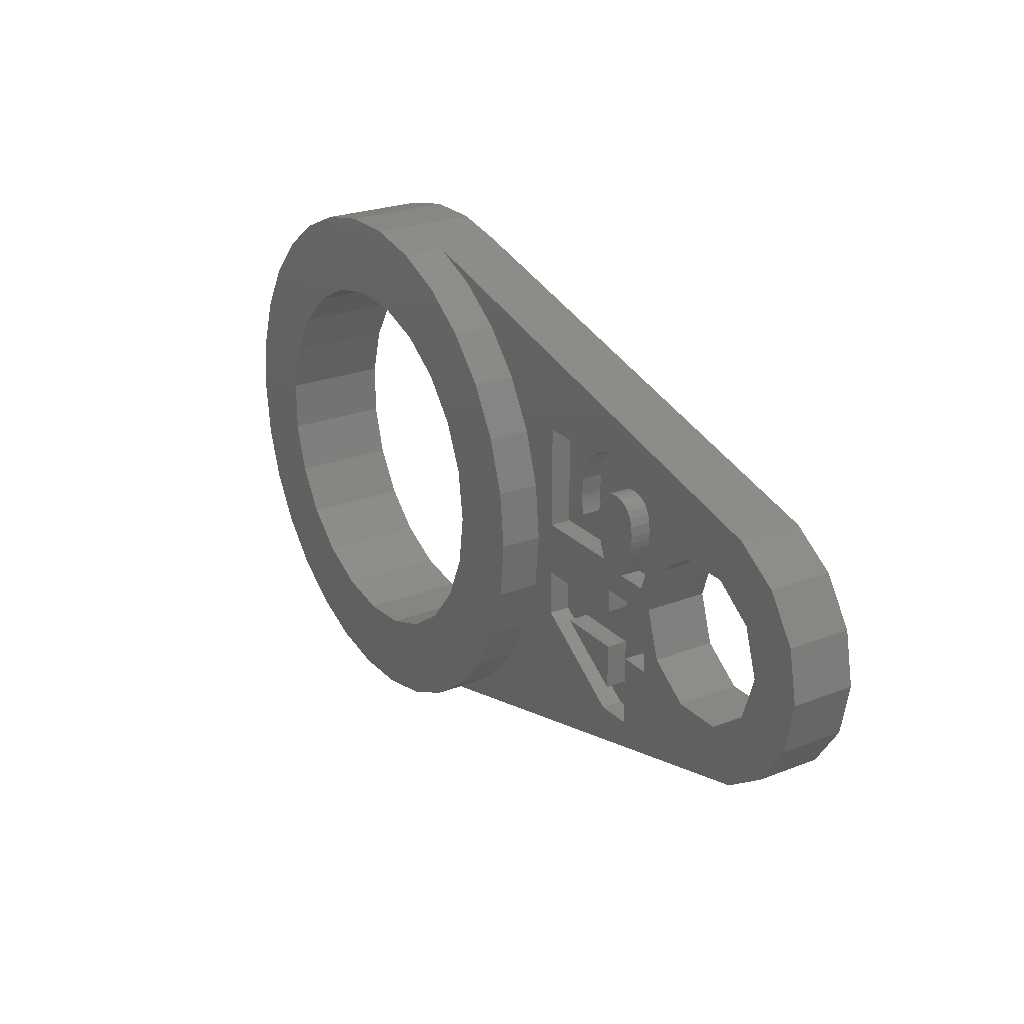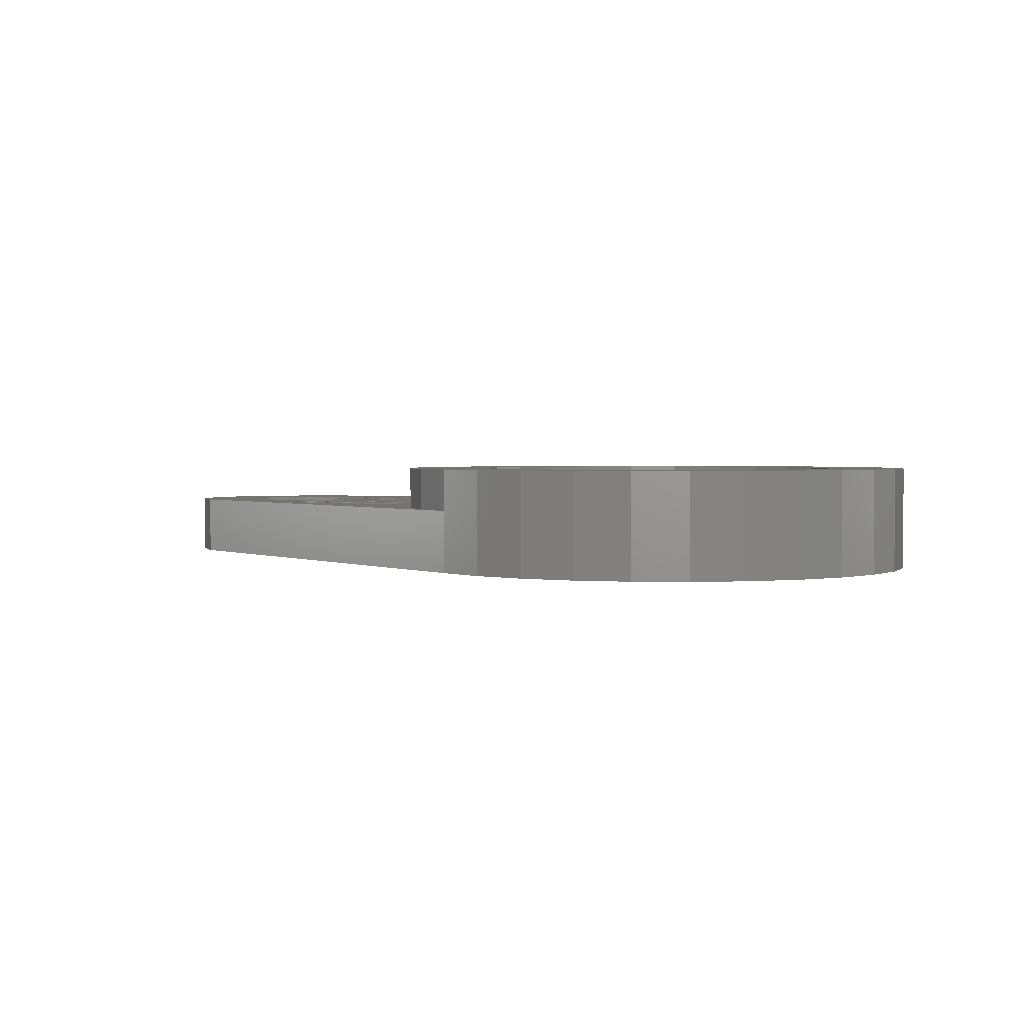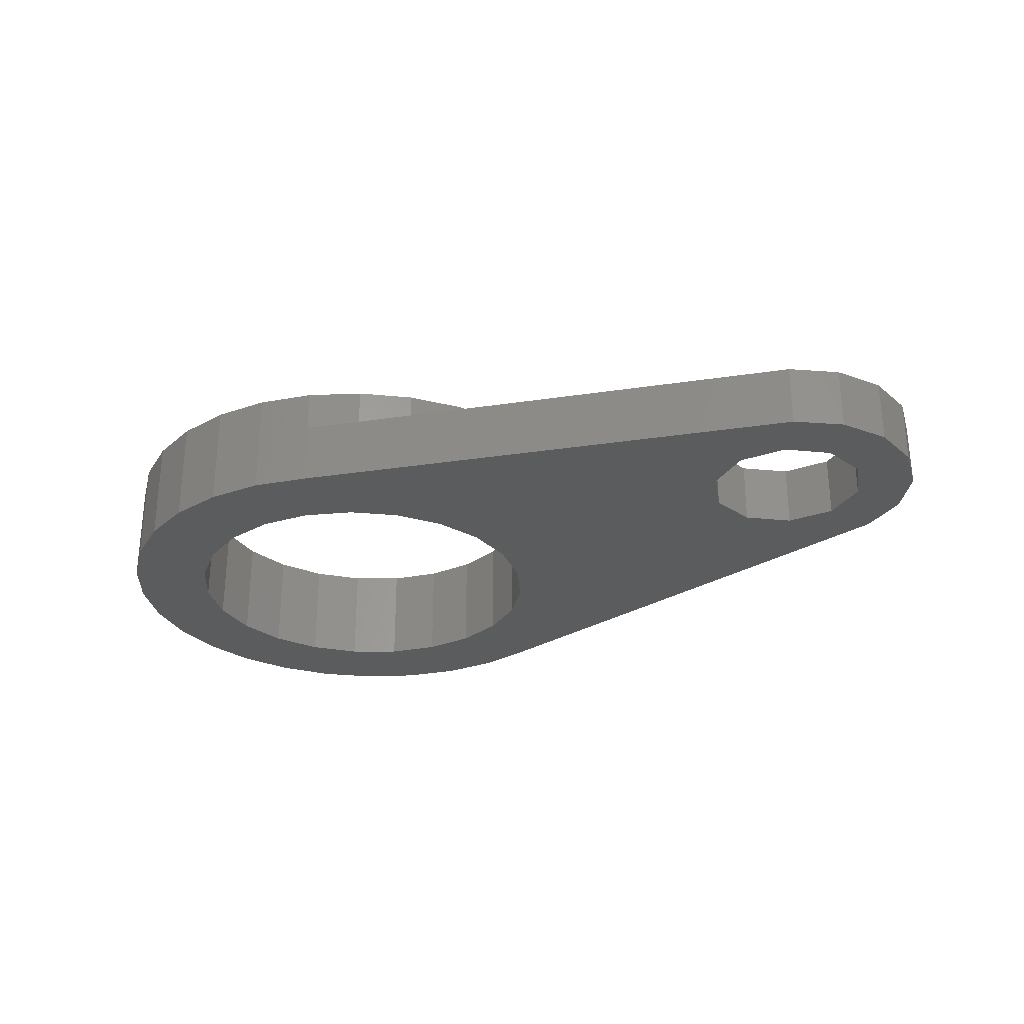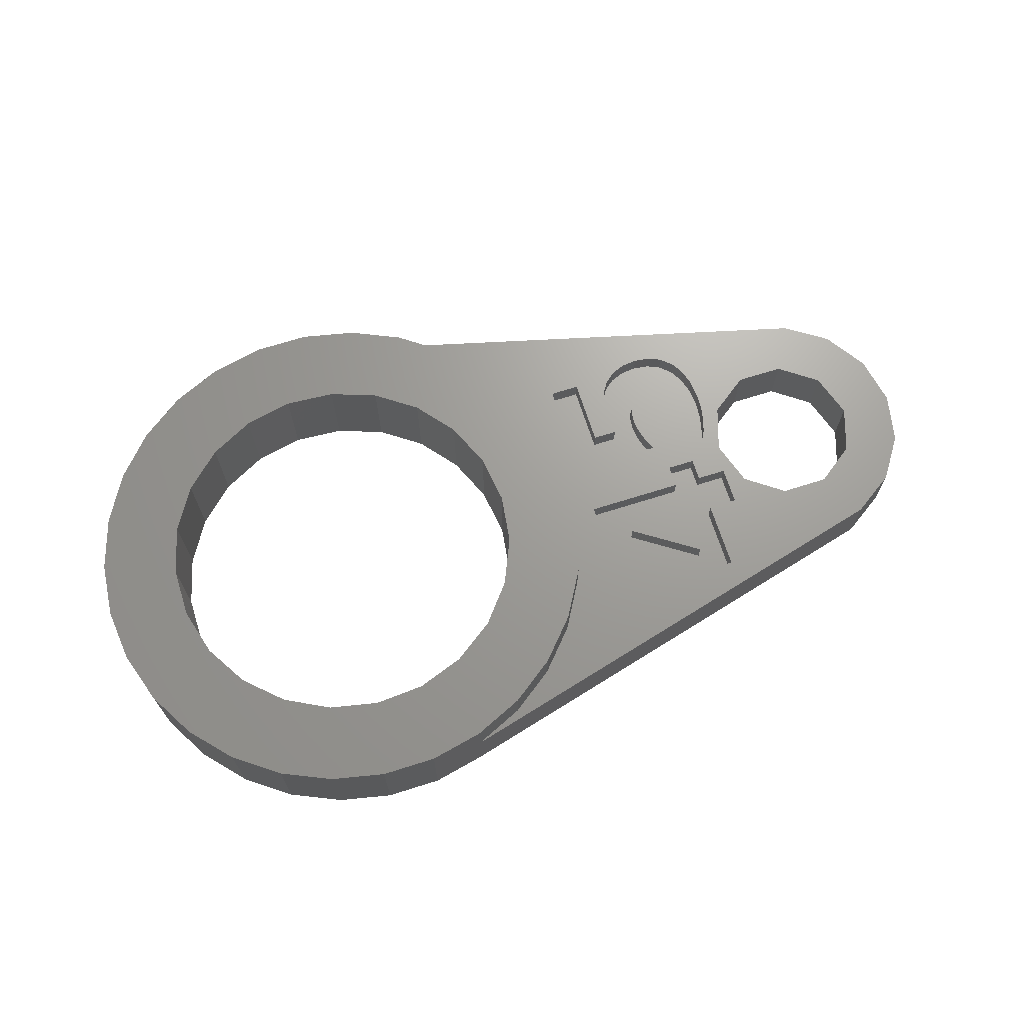
<metadata>
{"format":"stl","ext":"stl","renderer":"f3d","projection":"perspective","resolution":1024,"background":"white","views":[{"elev":24.6,"azim":57.5,"up":"+Y"},{"elev":2.0,"azim":-140.8,"up":"+Z"},{"elev":-28.6,"azim":27.5,"up":"+Z"},{"elev":68.7,"azim":-17.6,"up":"+Z"}]}
</metadata>
<code>
# stl→obj: 278 verts, 560 faces
v 23.32 0 0
v 25.4 0 0
v 25.02 -1.944 0
v 22.75 -1.763 0
v 23.92 -3.593 0
v 25.02 1.944 0
v 22.75 1.763 0
v 21.25 -2.853 0
v 22.27 -4.694 0
v 19.4 -2.853 0
v 6.896 -1.932 0
v 17.32 0 0
v 17.9 -1.763 0
v 6.119 -3.721 0
v 3.14 -9.665 0
v 7.162 0 0
v 4.888 -5.234 0
v 3.295 -6.359 0
v 1.457 -7.012 0
v 1.062 -10.11 0
v -0.4888 -7.145 0
v -1.062 -10.11 0
v -2.398 -6.748 0
v -3.14 -9.665 0
v -5.081 -8.801 0
v -4.13 -5.851 0
v -6.8 -7.552 0
v -5.556 -4.52 0
v -8.221 -5.973 0
v -6.569 -2.853 0
v -9.94 -2.113 0
v -9.283 -4.133 0
v 23.92 3.593 0
v 21.25 2.853 0
v 22.27 4.694 0
v 19.4 2.853 0
v 6.896 1.932 0
v 17.9 1.763 0
v 6.119 3.721 0
v 4.888 5.234 0
v 3.14 9.665 0
v 3.295 6.359 0
v 1.457 7.012 0
v 1.062 10.11 0
v -0.4888 7.145 0
v -1.062 10.11 0
v -2.398 6.748 0
v -3.14 9.665 0
v -5.081 8.801 0
v -4.13 5.851 0
v -6.8 7.552 0
v -5.556 4.52 0
v -8.221 5.973 0
v -6.569 2.853 0
v -9.94 2.113 0
v -7.095 0.9752 0
v -7.095 -0.9752 0
v -10.16 0 0
v -9.283 4.133 0
v -9.94 -2.113 4
v -9.283 -4.133 4
v -9.94 2.113 4
v -10.16 0 4
v 25.4 0 2.4
v 25.02 1.944 2.4
v 1.062 -10.11 4
v -1.062 -10.11 4
v -1.062 10.11 4
v 1.062 10.11 4
v -6.8 7.552 4
v -5.081 8.801 4
v 22.27 4.694 2.4
v 23.92 3.593 2.4
v 3.14 9.665 2.4
v -3.14 9.665 4
v 3.14 -9.665 2.4
v 3.14 -9.665 4
v -3.14 -9.665 4
v -5.081 -8.801 4
v -8.221 5.973 4
v -9.283 4.133 4
v 3.14 9.665 4
v 16.17 2.421 2.4
v 14.12 2.421 2.4
v 16.16 2.153 2.4
v 16.11 1.873 2.4
v 14.39 1.168 2.4
v 14.51 0.882 2.4
v 14.29 1.442 2.4
v 14.16 2.773 2.4
v 14.4 3.317 2.4
v 14.25 3.072 2.4
v 14.22 1.702 2.4
v 14.17 1.952 2.4
v 14.14 2.191 2.4
v 13.1 3.549 2.4
v 12.21 2.129 2.4
v 13.04 2.864 2.4
v 13.04 2.736 2.4
v 13.05 2.61 2.4
v 13.06 2.488 2.4
v 13.08 2.368 2.4
v 13.11 2.248 2.4
v 13.14 2.129 2.4
v 15.15 3.644 2.4
v 16.05 3.072 2.4
v 16.14 2.773 2.4
v 15.9 3.317 2.4
v 16.03 1.582 2.4
v 15.44 3.608 2.4
v 15.69 3.499 2.4
v 15.92 1.28 2.4
v 15.6 0.642 2.4
v 15.98 -0.2551 2.4
v 16.81 0.642 2.4
v 14.85 3.608 2.4
v 14.89 -0.2551 2.4
v 15.77 0.9669 2.4
v 14.6 3.499 2.4
v 11.05 -1.12 2.4
v 11.05 0.882 2.4
v 14.89 -1.12 2.4
v 17.9 1.763 2.4
v 16.95 0.9759 2.4
v 17.32 0 2.4
v 17.13 -1.12 2.4
v 15.98 -1.12 2.4
v 23.32 0 2.4
v 22.75 1.763 2.4
v 25.02 -1.944 2.4
v 22.75 -1.763 2.4
v 21.25 2.853 2.4
v 19.4 2.853 2.4
v 17.25 2.326 2.4
v 17.26 2.669 2.4
v 16.7 4.535 2.4
v 17.2 3.407 2.4
v 17.01 4.029 2.4
v 16.28 4.909 2.4
v 15.76 5.133 2.4
v 5.081 8.801 2.4
v 12.21 4.769 2.4
v 13.29 4.124 2.4
v 13.6 4.59 2.4
v 14.02 4.933 2.4
v 14.53 5.139 2.4
v 6.8 7.552 2.4
v 15.15 5.208 2.4
v 9.94 2.113 2.4
v 11.05 4.769 2.4
v 10.16 0 2.4
v 9.94 -2.113 2.4
v 9.283 4.133 2.4
v 8.221 5.973 2.4
v 23.92 -3.593 2.4
v 21.25 -2.853 2.4
v 22.27 -4.694 2.4
v 19.4 -2.853 2.4
v 17.21 1.985 2.4
v 17.15 1.647 2.4
v 17.06 1.311 2.4
v 17.9 -1.763 2.4
v 17.13 -2.599 2.4
v 15.98 -5.288 2.4
v 15.98 -2.599 2.4
v 11.05 -2.859 2.4
v 9.283 -4.133 2.4
v 14.65 -5.288 2.4
v 8.221 -5.973 2.4
v 6.8 -7.552 2.4
v 5.081 -8.801 2.4
v 14.89 -2.599 2.4
v 12.35 -2.599 2.4
v 14.89 -4.313 2.4
v -6.8 -7.552 4
v -8.221 -5.973 4
v 9.94 -2.113 4
v 10.16 0 4
v 9.94 2.113 4
v 9.283 4.133 4
v 5.081 8.801 4
v 7.162 0 4
v 6.896 1.932 4
v 6.119 3.721 4
v 8.221 5.973 4
v 6.896 -1.932 4
v 9.283 -4.133 4
v 4.888 5.234 4
v 6.8 7.552 4
v 3.295 6.359 4
v 1.457 7.012 4
v -0.4888 7.145 4
v -2.398 6.748 4
v -4.13 5.851 4
v -5.556 4.52 4
v -6.569 2.853 4
v 6.119 -3.721 4
v 8.221 -5.973 4
v 4.888 -5.234 4
v 6.8 -7.552 4
v 5.081 -8.801 4
v 3.295 -6.359 4
v 1.457 -7.012 4
v -0.4888 -7.145 4
v -2.398 -6.748 4
v -4.13 -5.851 4
v -5.556 -4.52 4
v -6.569 -2.853 4
v -7.095 -0.9752 4
v -7.095 0.9752 4
v 14.89 -1.12 1.6
v 12.35 -2.599 1.6
v 14.89 -2.599 1.6
v 11.05 -1.12 1.6
v 15.98 -1.12 1.6
v 15.98 -0.2551 1.6
v 15.98 -2.599 1.6
v 14.89 -0.2551 1.6
v 14.89 -4.313 1.6
v 15.98 -5.288 1.6
v 14.65 -5.288 1.6
v 11.05 -2.859 1.6
v 17.13 -2.599 1.6
v 17.13 -1.12 1.6
v 12.21 4.769 1.6
v 11.05 4.769 1.6
v 12.21 2.129 1.6
v 17.26 2.669 1.6
v 16.14 2.773 1.6
v 16.17 2.421 1.6
v 16.7 4.535 1.6
v 16.05 3.072 1.6
v 15.9 3.317 1.6
v 15.44 3.608 1.6
v 16.28 4.909 1.6
v 15.76 5.133 1.6
v 15.69 3.499 1.6
v 15.15 3.644 1.6
v 15.15 5.208 1.6
v 14.53 5.139 1.6
v 14.85 3.608 1.6
v 14.02 4.933 1.6
v 14.6 3.499 1.6
v 13.6 4.59 1.6
v 13.29 4.124 1.6
v 13.1 3.549 1.6
v 14.4 3.317 1.6
v 17.25 2.326 1.6
v 17.2 3.407 1.6
v 16.16 2.153 1.6
v 17.21 1.985 1.6
v 17.01 4.029 1.6
v 16.11 1.873 1.6
v 17.15 1.647 1.6
v 17.06 1.311 1.6
v 16.03 1.582 1.6
v 16.95 0.9759 1.6
v 15.92 1.28 1.6
v 16.81 0.642 1.6
v 15.77 0.9669 1.6
v 15.6 0.642 1.6
v 14.25 3.072 1.6
v 13.04 2.864 1.6
v 14.16 2.773 1.6
v 13.04 2.736 1.6
v 13.05 2.61 1.6
v 14.12 2.421 1.6
v 13.06 2.488 1.6
v 13.08 2.368 1.6
v 11.05 0.882 1.6
v 14.39 1.168 1.6
v 13.14 2.129 1.6
v 14.51 0.882 1.6
v 14.29 1.442 1.6
v 13.11 2.248 1.6
v 14.22 1.702 1.6
v 14.17 1.952 1.6
v 14.14 2.191 1.6
f 1 2 3
f 4 3 5
f 2 1 6
f 7 6 1
f 3 4 1
f 8 5 9
f 5 8 4
f 9 10 8
f 11 12 13
f 14 13 10
f 15 10 9
f 12 11 16
f 13 14 11
f 10 17 14
f 10 15 17
f 17 15 18
f 15 19 18
f 20 19 15
f 20 21 19
f 22 21 20
f 22 23 21
f 24 23 22
f 25 23 24
f 23 25 26
f 27 26 25
f 26 27 28
f 29 28 27
f 28 29 30
f 31 30 32
f 32 30 29
f 6 7 33
f 34 33 7
f 33 34 35
f 36 35 34
f 37 12 16
f 12 37 38
f 39 38 37
f 38 39 36
f 40 36 39
f 41 36 40
f 41 40 42
f 36 41 35
f 43 41 42
f 43 44 41
f 45 44 43
f 45 46 44
f 47 46 45
f 47 48 46
f 49 47 50
f 47 49 48
f 51 50 52
f 53 52 54
f 50 51 49
f 55 54 56
f 30 31 57
f 52 53 51
f 58 57 31
f 54 59 53
f 57 58 56
f 54 55 59
f 56 58 55
f 32 60 31
f 60 32 61
f 58 62 55
f 62 58 63
f 64 6 65
f 6 64 2
f 31 63 58
f 63 31 60
f 22 66 67
f 66 22 20
f 44 68 69
f 68 44 46
f 49 70 71
f 70 49 51
f 33 72 73
f 72 33 35
f 65 33 73
f 33 65 6
f 35 74 72
f 74 35 41
f 46 75 68
f 75 46 48
f 66 76 77
f 20 76 66
f 76 20 15
f 25 78 79
f 78 25 24
f 59 80 53
f 80 59 81
f 74 69 82
f 44 74 41
f 74 44 69
f 48 71 75
f 71 48 49
f 53 70 51
f 70 53 80
f 55 81 59
f 81 55 62
f 83 84 85
f 86 87 88
f 86 89 87
f 90 91 92
f 86 93 89
f 86 94 93
f 95 85 84
f 85 94 86
f 94 85 95
f 96 97 98
f 98 97 99
f 99 97 100
f 100 97 101
f 101 97 102
f 102 97 103
f 103 97 104
f 105 90 106
f 106 90 107
f 90 105 91
f 107 90 83
f 84 83 90
f 105 106 108
f 86 88 109
f 110 108 111
f 109 88 112
f 108 110 105
f 113 114 115
f 116 91 105
f 113 117 114
f 118 88 113
f 91 116 119
f 113 88 117
f 112 88 118
f 120 117 88
f 120 88 121
f 117 120 122
f 123 124 125
f 115 125 124
f 114 125 115
f 125 114 126
f 126 114 127
f 128 64 65
f 129 65 73
f 64 128 130
f 131 130 128
f 65 129 128
f 132 73 72
f 73 132 129
f 72 133 132
f 134 123 135
f 133 135 123
f 136 133 72
f 133 137 135
f 133 138 137
f 133 136 138
f 72 139 136
f 72 140 139
f 141 140 72
f 97 96 142
f 143 142 96
f 144 142 143
f 145 142 144
f 146 142 145
f 147 142 146
f 147 146 148
f 149 121 150
f 151 121 149
f 152 120 151
f 121 151 120
f 150 153 149
f 150 154 153
f 154 142 147
f 140 141 148
f 142 154 150
f 148 141 147
f 141 72 74
f 130 131 155
f 156 155 131
f 155 156 157
f 158 157 156
f 159 123 134
f 160 123 159
f 161 123 160
f 124 123 161
f 126 162 125
f 163 162 126
f 163 158 162
f 164 158 163
f 164 163 165
f 158 164 157
f 120 152 166
f 167 166 152
f 166 167 168
f 169 168 167
f 170 168 169
f 171 168 170
f 168 171 164
f 164 171 157
f 157 171 76
f 172 173 174
f 15 157 76
f 157 15 9
f 9 155 157
f 155 9 5
f 130 2 64
f 2 130 3
f 24 67 78
f 67 24 22
f 27 79 175
f 79 27 25
f 29 61 32
f 61 29 176
f 155 3 130
f 3 155 5
f 27 176 29
f 176 27 175
f 177 151 178
f 151 177 152
f 179 153 180
f 153 179 149
f 178 149 179
f 149 178 151
f 141 82 181
f 82 141 74
f 182 178 179
f 183 179 180
f 178 182 177
f 184 180 185
f 186 177 182
f 177 186 187
f 179 183 182
f 188 185 189
f 180 184 183
f 188 189 181
f 185 188 184
f 181 190 188
f 82 190 181
f 82 191 190
f 69 191 82
f 69 192 191
f 68 192 69
f 68 193 192
f 75 193 68
f 71 193 75
f 193 71 194
f 70 194 71
f 194 70 195
f 80 195 70
f 195 80 196
f 62 196 81
f 81 196 80
f 197 187 186
f 187 197 198
f 199 198 197
f 198 199 200
f 200 199 201
f 202 201 199
f 202 77 201
f 203 77 202
f 203 66 77
f 204 66 203
f 204 67 66
f 205 67 204
f 205 78 67
f 79 205 206
f 205 79 78
f 175 206 207
f 176 207 208
f 206 175 79
f 60 208 209
f 196 62 210
f 207 176 175
f 63 210 62
f 208 61 176
f 210 63 209
f 208 60 61
f 209 63 60
f 185 147 189
f 147 185 154
f 76 201 77
f 201 76 171
f 200 169 198
f 169 200 170
f 187 152 177
f 152 187 167
f 180 154 185
f 154 180 153
f 171 200 201
f 200 171 170
f 198 167 187
f 167 198 169
f 147 181 189
f 181 147 141
f 16 183 37
f 183 16 182
f 209 56 210
f 56 209 57
f 45 191 192
f 191 45 43
f 19 204 203
f 204 19 21
f 17 197 14
f 197 17 199
f 39 188 40
f 188 39 184
f 37 184 39
f 184 37 183
f 42 188 190
f 188 42 40
f 52 194 195
f 194 52 50
f 47 192 193
f 192 47 45
f 43 190 191
f 190 43 42
f 196 52 195
f 52 196 54
f 210 54 196
f 54 210 56
f 50 193 194
f 193 50 47
f 11 182 16
f 182 11 186
f 208 57 209
f 57 208 30
f 18 203 202
f 203 18 19
f 14 186 11
f 186 14 197
f 23 206 205
f 206 23 26
f 207 30 208
f 30 207 28
f 26 207 206
f 207 26 28
f 17 202 199
f 202 17 18
f 21 205 204
f 205 21 23
f 1 129 7
f 129 1 128
f 125 38 123
f 38 125 12
f 36 132 133
f 132 36 34
f 34 129 132
f 129 34 7
f 38 133 123
f 133 38 36
f 4 156 131
f 156 4 8
f 4 128 1
f 128 4 131
f 162 12 125
f 12 162 13
f 8 158 156
f 158 8 10
f 10 162 158
f 162 10 13
f 211 212 213
f 212 211 214
f 211 215 216
f 215 211 217
f 211 216 218
f 217 211 213
f 219 217 213
f 217 219 220
f 219 221 220
f 212 221 219
f 222 212 214
f 212 222 221
f 215 223 224
f 223 215 217
f 225 226 227
f 228 229 230
f 231 232 229
f 231 233 232
f 234 235 236
f 231 237 233
f 235 234 237
f 238 236 239
f 236 238 234
f 240 238 239
f 238 240 241
f 242 241 240
f 241 242 243
f 244 243 242
f 245 243 244
f 246 247 245
f 243 245 247
f 230 248 228
f 229 228 249
f 250 248 230
f 248 250 251
f 229 249 252
f 253 251 250
f 251 253 254
f 229 252 231
f 237 231 235
f 254 253 255
f 256 255 253
f 255 256 257
f 258 257 256
f 257 258 259
f 260 259 258
f 259 260 261
f 247 246 262
f 263 262 246
f 262 263 264
f 265 264 263
f 266 264 265
f 264 266 267
f 268 267 266
f 269 267 268
f 270 271 272
f 270 272 227
f 271 270 273
f 270 227 226
f 274 272 271
f 275 267 269
f 272 267 275
f 276 272 274
f 277 272 276
f 278 272 277
f 267 272 278
f 215 114 216
f 114 215 127
f 218 114 117
f 114 218 216
f 122 218 117
f 218 122 211
f 214 122 120
f 122 214 211
f 166 214 120
f 214 166 222
f 221 166 168
f 166 221 222
f 220 168 164
f 168 220 221
f 220 165 217
f 165 220 164
f 223 165 163
f 165 223 217
f 223 126 224
f 126 223 163
f 215 126 127
f 126 215 224
f 212 174 173
f 174 212 219
f 213 173 172
f 173 213 212
f 174 213 172
f 213 174 219
f 249 138 252
f 138 249 137
f 252 136 231
f 136 252 138
f 235 136 139
f 136 235 231
f 236 139 140
f 139 236 235
f 239 140 148
f 140 239 236
f 240 148 146
f 148 240 239
f 242 146 145
f 146 242 240
f 244 145 144
f 145 244 242
f 143 244 144
f 244 143 245
f 96 245 143
f 245 96 246
f 98 246 96
f 246 98 263
f 99 263 98
f 263 99 265
f 100 265 99
f 265 100 266
f 101 266 100
f 266 101 268
f 102 268 101
f 268 102 269
f 103 269 102
f 269 103 275
f 104 275 103
f 275 104 272
f 227 104 97
f 104 227 272
f 227 142 225
f 142 227 97
f 226 142 150
f 142 226 225
f 121 226 150
f 226 121 270
f 273 121 88
f 121 273 270
f 273 87 271
f 87 273 88
f 271 89 274
f 89 271 87
f 274 93 276
f 93 274 89
f 276 94 277
f 94 276 93
f 277 95 278
f 95 277 94
f 278 84 267
f 84 278 95
f 267 90 264
f 90 267 84
f 264 92 262
f 92 264 90
f 262 91 247
f 91 262 92
f 243 91 119
f 91 243 247
f 241 119 116
f 119 241 243
f 238 116 105
f 116 238 241
f 234 105 110
f 105 234 238
f 237 110 111
f 110 237 234
f 233 111 108
f 111 233 237
f 106 233 108
f 233 106 232
f 107 232 106
f 232 107 229
f 83 229 107
f 229 83 230
f 85 230 83
f 230 85 250
f 86 250 85
f 250 86 253
f 109 253 86
f 253 109 256
f 112 256 109
f 256 112 258
f 118 258 112
f 258 118 260
f 113 260 118
f 260 113 261
f 259 113 115
f 113 259 261
f 259 124 257
f 124 259 115
f 257 161 255
f 161 257 124
f 255 160 254
f 160 255 161
f 254 159 251
f 159 254 160
f 251 134 248
f 134 251 159
f 248 135 228
f 135 248 134
f 228 137 249
f 137 228 135

</code>
